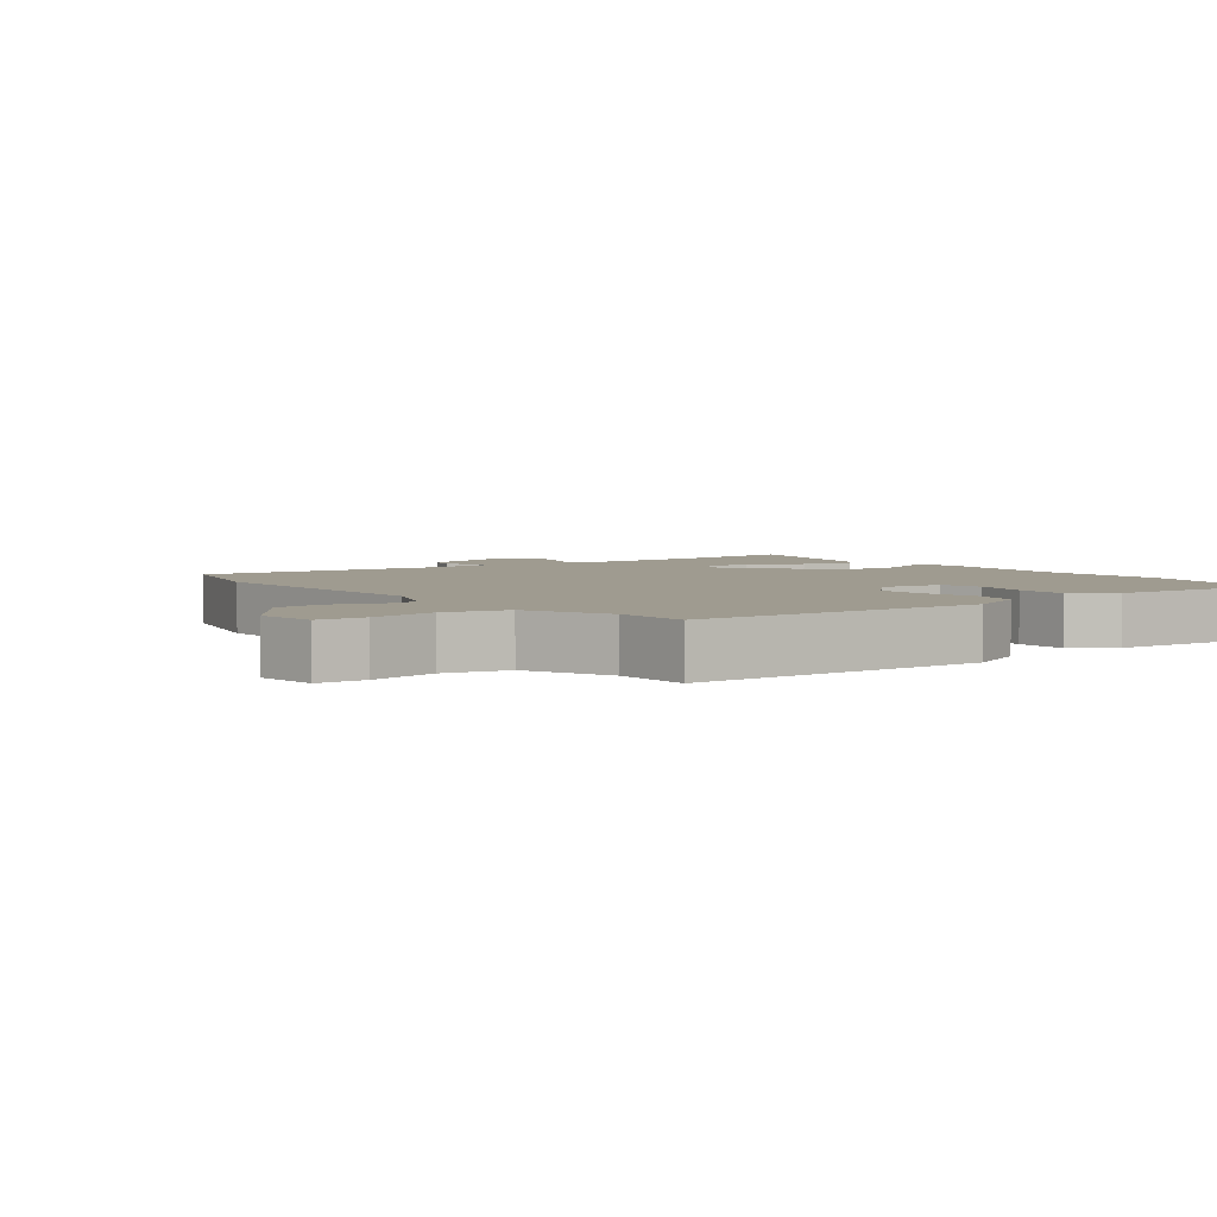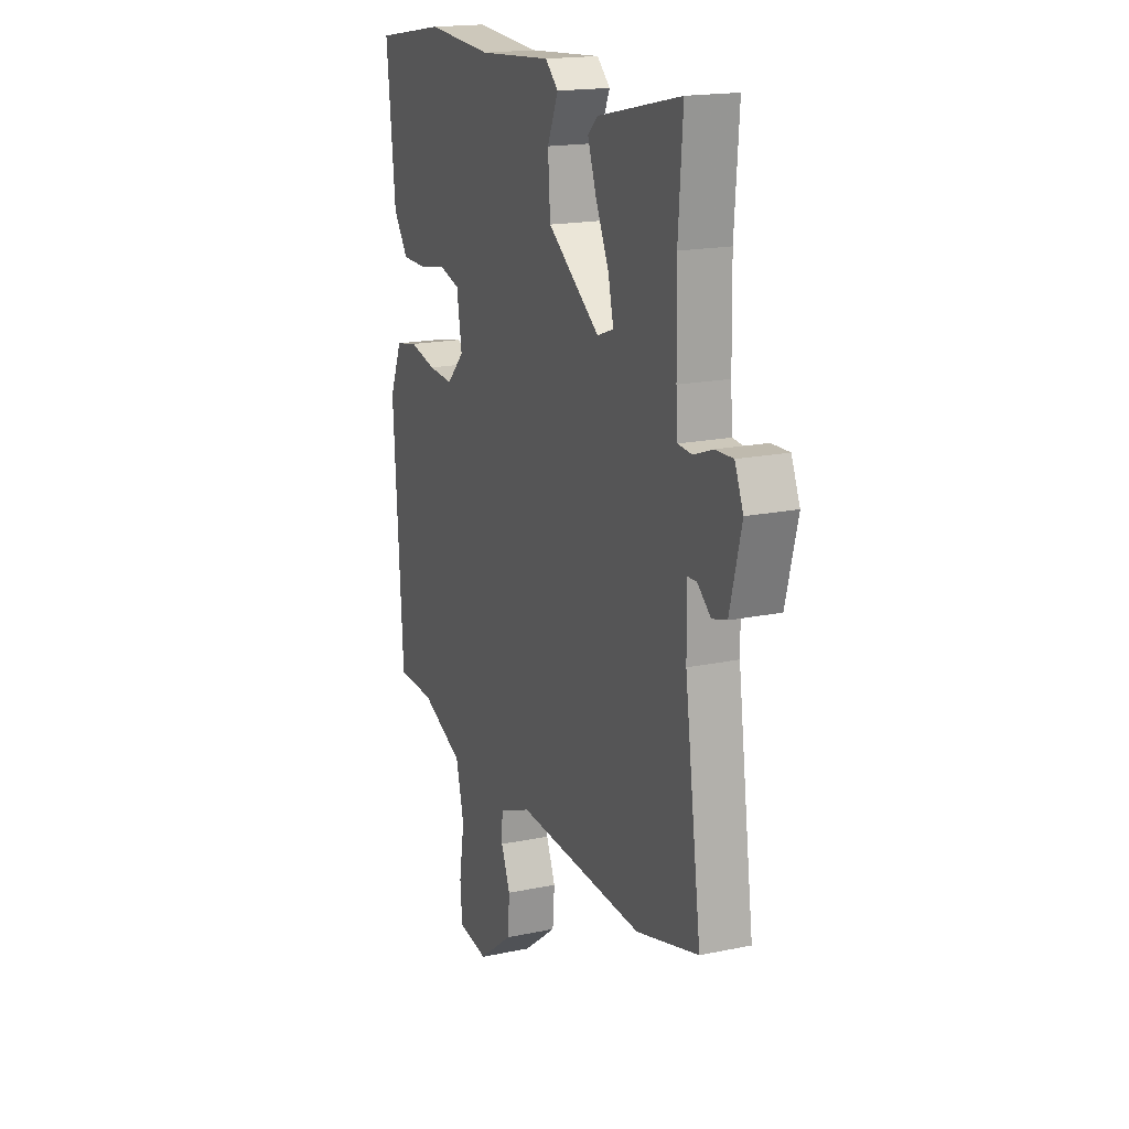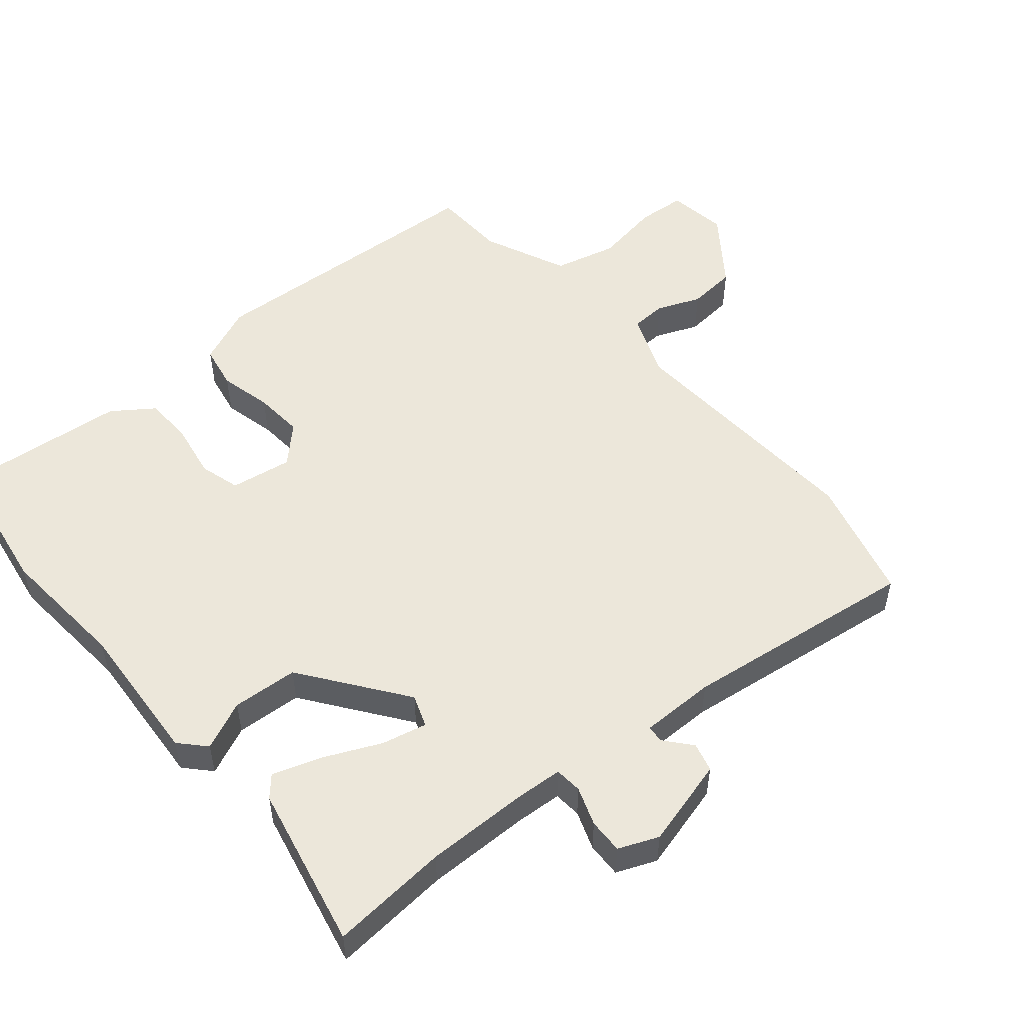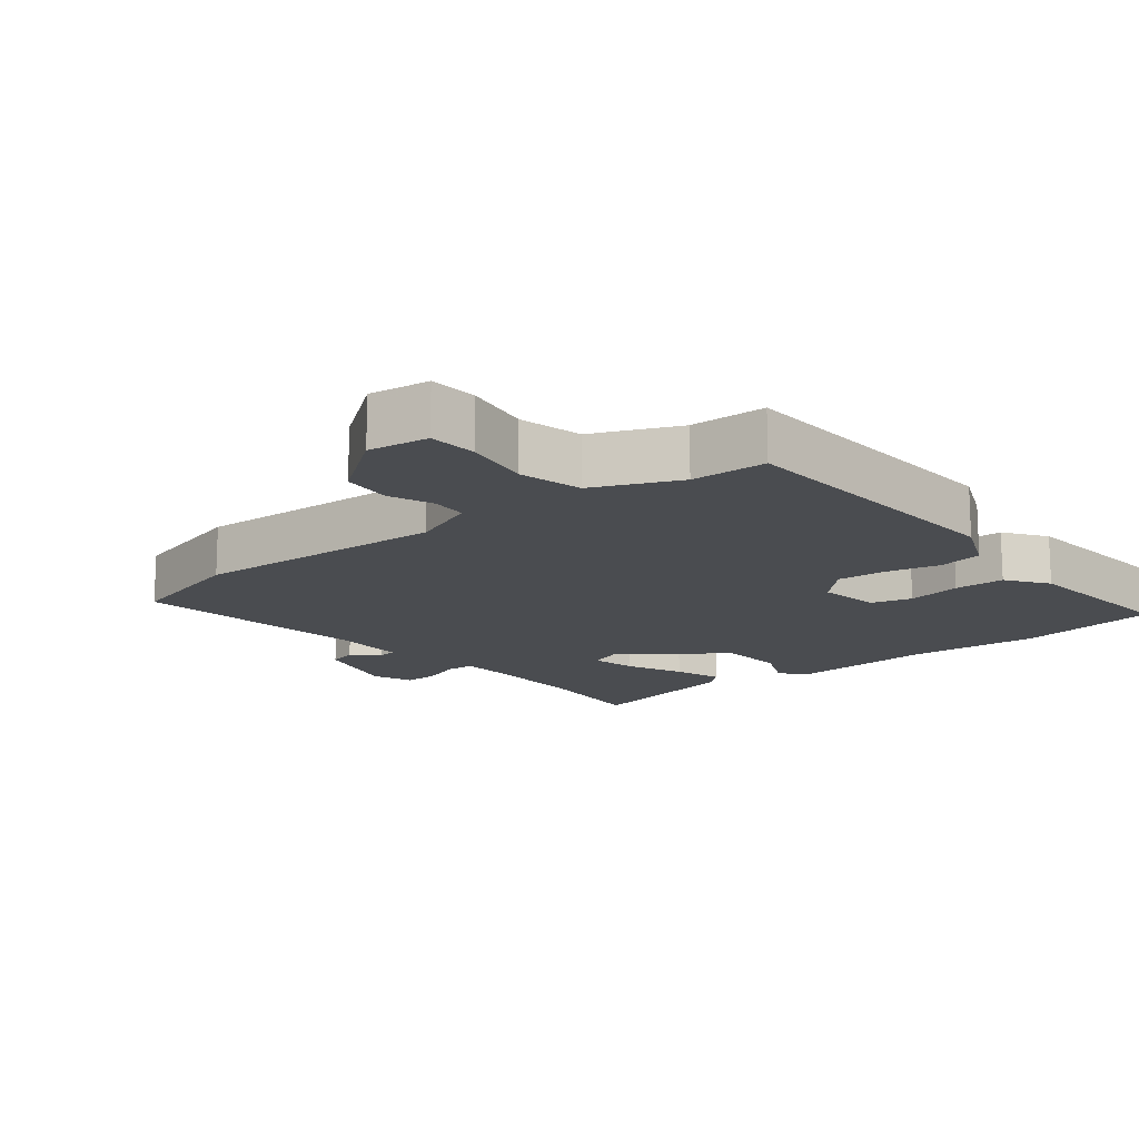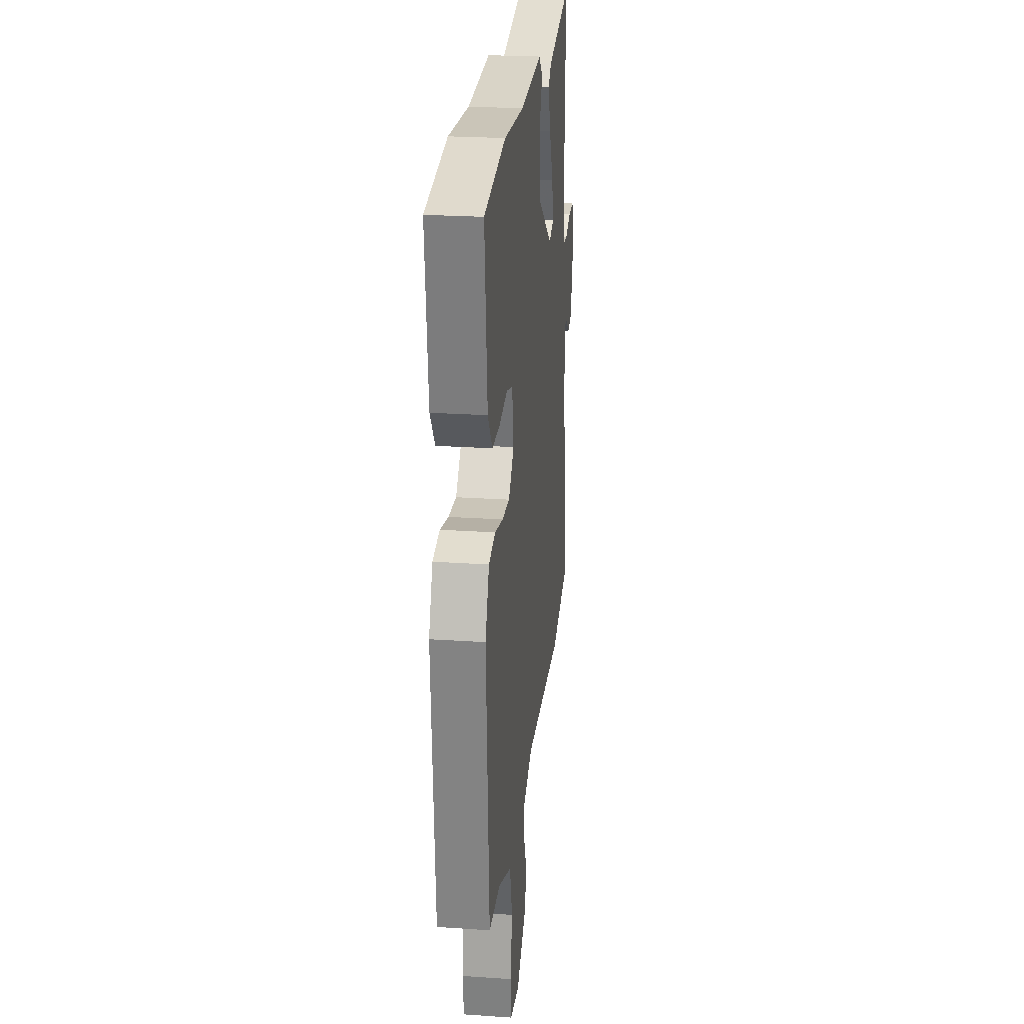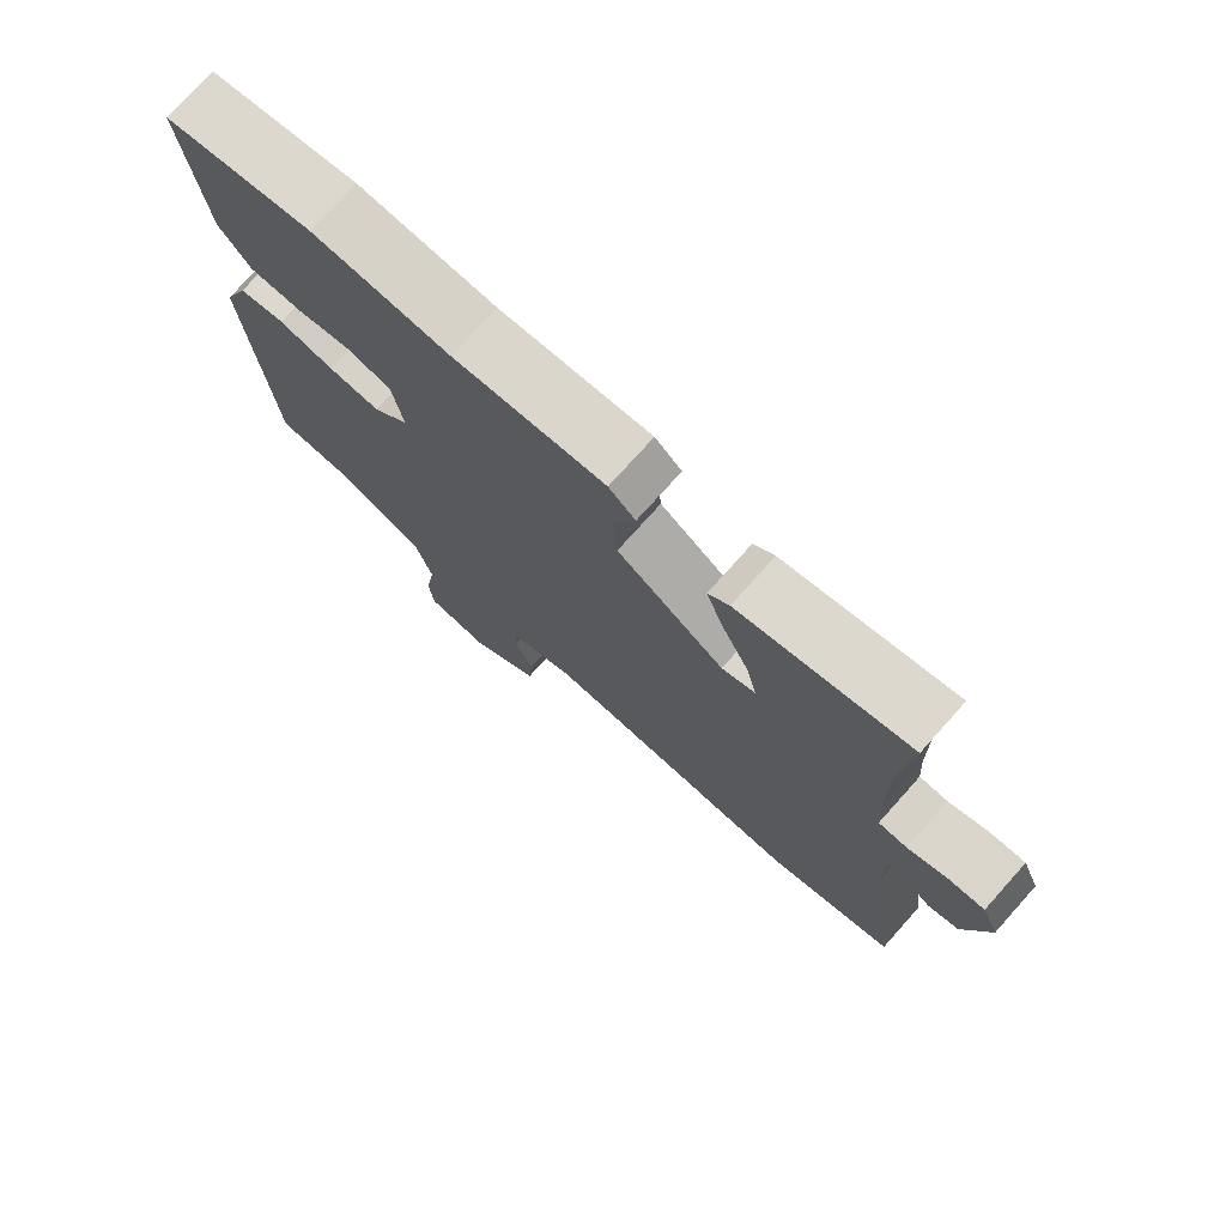
<metadata>
{"format":"obj","ext":"obj","renderer":"f3d","projection":"perspective","resolution":1024,"background":"white","views":[{"elev":4.1,"azim":-128.0,"up":"+Y"},{"elev":17.8,"azim":67.6,"up":"+Z"},{"elev":52.2,"azim":49.4,"up":"+Y"},{"elev":-14.9,"azim":-141.6,"up":"+Y"},{"elev":24.3,"azim":-83.6,"up":"+Z"},{"elev":75.6,"azim":41.9,"up":"+Z"}]}
</metadata>
<code>
v -0.526 0.07 0.496
v -0.315 0.07 0.53
v -0.12 0.07 0.516
v 0.095 0.07 0.532
v 0.133 0.07 0.497
v 0.101 0.07 0.424
v 0.108 0.07 0.326
v 0.262 0.07 0.215
v 0.31 0.07 0.233
v 0.294 0.07 0.3
v 0.255 0.07 0.384
v 0.23 0.07 0.456
v 0.26 0.07 0.483
v 0.503 0.07 0.537
v 0.49 0.07 0.361
v 0.493 0.07 0.206
v 0.498 0.07 0.137
v 0.539 0.07 0.134
v 0.596 0.07 0.155
v 0.648 0.07 0.157
v 0.673 0.07 0.098
v 0.639 0.07 -0.034
v 0.596 0.07 -0.046
v 0.556 0.07 -0.013
v 0.53 0.07 -0.015
v 0.531 0.07 -0.127
v 0.58 0.07 -0.478
v 0.396 0.07 -0.529
v 0.018 0.07 -0.511
v -0.078 0.07 -0.55
v -0.08 0.07 -0.603
v -0.053 0.07 -0.668
v -0.059 0.07 -0.741
v -0.162 0.07 -0.819
v -0.252 0.07 -0.807
v -0.258 0.07 -0.735
v -0.242 0.07 -0.635
v -0.266 0.07 -0.541
v -0.392 0.07 -0.487
v -0.504 0.07 -0.484
v -0.532 0.07 -0.044
v -0.495 0.07 0.044
v -0.429 0.07 0.057
v -0.35 0.07 0.039
v -0.276 0.07 0.034
v -0.224 0.07 0.087
v -0.239 0.07 0.179
v -0.3 0.07 0.196
v -0.381 0.07 0.181
v -0.456 0.07 0.182
v -0.5 0.07 0.243
v -0.526 0 0.496
v -0.315 0 0.53
v -0.12 0 0.516
v 0.095 0 0.532
v 0.133 0 0.497
v 0.101 0 0.424
v 0.108 0 0.326
v 0.262 0 0.215
v 0.31 0 0.233
v 0.294 0 0.3
v 0.255 0 0.384
v 0.23 0 0.456
v 0.26 0 0.483
v 0.503 0 0.537
v 0.49 0 0.361
v 0.493 0 0.206
v 0.498 0 0.137
v 0.539 0 0.134
v 0.596 0 0.155
v 0.648 0 0.157
v 0.673 0 0.098
v 0.639 0 -0.034
v 0.596 0 -0.046
v 0.556 0 -0.013
v 0.53 0 -0.015
v 0.531 0 -0.127
v 0.58 0 -0.478
v 0.396 0 -0.529
v 0.018 0 -0.511
v -0.078 0 -0.55
v -0.08 0 -0.603
v -0.053 0 -0.668
v -0.059 0 -0.741
v -0.162 0 -0.819
v -0.252 0 -0.807
v -0.258 0 -0.735
v -0.242 0 -0.635
v -0.266 0 -0.541
v -0.392 0 -0.487
v -0.504 0 -0.484
v -0.532 0 -0.044
v -0.495 0 0.044
v -0.429 0 0.057
v -0.35 0 0.039
v -0.276 0 0.034
v -0.224 0 0.087
v -0.239 0 0.179
v -0.3 0 0.196
v -0.381 0 0.181
v -0.456 0 0.182
v -0.5 0 0.243
f 48 49 50 51
f 48 51 1 2
f 47 48 2 3
f 46 47 3 4
f 41 42 43 44
f 39 40 41 44
f 38 39 44 45
f 37 38 45 46
f 35 36 37
f 34 35 37
f 31 32 33 34
f 30 31 34 37
f 26 27 28 29
f 25 26 29 30
f 21 22 23 24
f 21 24 25
f 18 19 20 21
f 17 18 21 25
f 12 13 14 15
f 10 11 12 15
f 9 10 15 16
f 8 9 16 17
f 46 4 5 6
f 46 6 7
f 37 46 7 8
f 25 30 37
f 8 17 25 37
f 102 101 100 99
f 53 52 102 99
f 54 53 99 98
f 55 54 98 97
f 95 94 93 92
f 95 92 91 90
f 96 95 90 89
f 97 96 89 88
f 88 87 86
f 88 86 85
f 85 84 83 82
f 88 85 82 81
f 80 79 78 77
f 81 80 77 76
f 75 74 73 72
f 76 75 72
f 72 71 70 69
f 76 72 69 68
f 66 65 64 63
f 66 63 62 61
f 67 66 61 60
f 68 67 60 59
f 57 56 55 97
f 58 57 97
f 59 58 97 88
f 88 81 76
f 88 76 68 59
f 1 52 53 2
f 2 53 54 3
f 3 54 55 4
f 4 55 56 5
f 5 56 57 6
f 6 57 58 7
f 7 58 59 8
f 8 59 60 9
f 9 60 61 10
f 10 61 62 11
f 11 62 63 12
f 12 63 64 13
f 13 64 65 14
f 14 65 66 15
f 15 66 67 16
f 16 67 68 17
f 17 68 69 18
f 18 69 70 19
f 19 70 71 20
f 20 71 72 21
f 21 72 73 22
f 22 73 74 23
f 23 74 75 24
f 24 75 76 25
f 25 76 77 26
f 26 77 78 27
f 27 78 79 28
f 28 79 80 29
f 29 80 81 30
f 30 81 82 31
f 31 82 83 32
f 32 83 84 33
f 33 84 85 34
f 34 85 86 35
f 35 86 87 36
f 36 87 88 37
f 37 88 89 38
f 38 89 90 39
f 39 90 91 40
f 40 91 92 41
f 41 92 93 42
f 42 93 94 43
f 43 94 95 44
f 44 95 96 45
f 45 96 97 46
f 46 97 98 47
f 47 98 99 48
f 48 99 100 49
f 49 100 101 50
f 50 101 102 51
f 51 102 52 1

</code>
